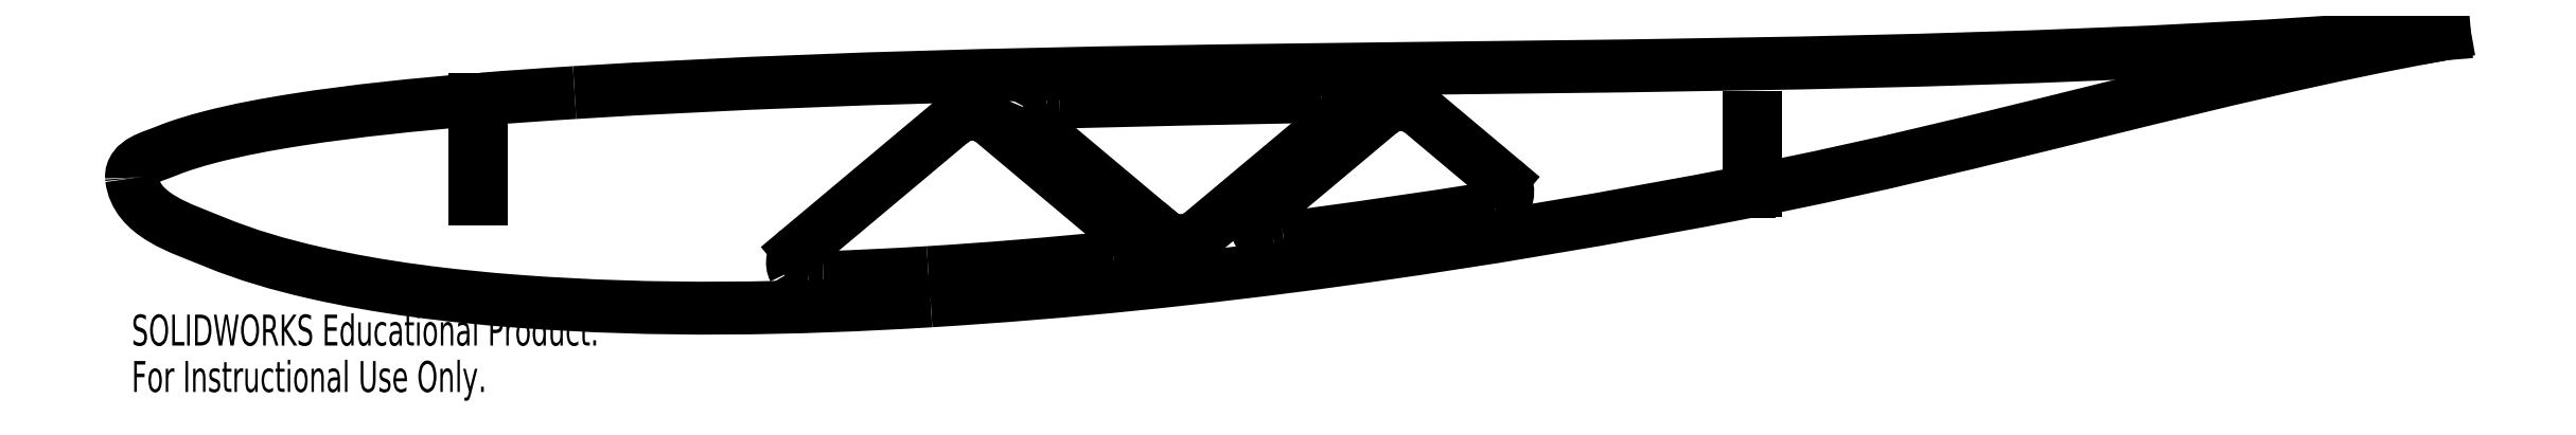
<metadata>
{"format":"dxf","ext":"dxf","renderer":"ezdxf+matplotlib","layout":"modelspace","background":"white","min_lineweight":24,"dpi":150}
</metadata>
<code>
0
SECTION
2
ENTITIES
0
SPLINE
8
0
210
0
220
0
230
1
70
     8
71
     3
72
     8
73
     4
74
     0
42
1e-08
43
1e-08
40
0
40
0
40
0
40
0
40
1
40
1
40
1
40
1
10
209.4
20
-26.58
30
0
10
209.1
20
-26.79
30
0
10
208.7
20
-26.91
30
0
10
208.3
20
-26.95
30
0
0
SPLINE
8
0
210
0
220
0
230
1
70
     8
71
     3
72
     8
73
     4
74
     0
42
1e-08
43
1e-08
40
0
40
0
40
0
40
0
40
1
40
1
40
1
40
1
10
208.3
20
-26.95
30
0
10
198.7
20
-27.91
30
0
10
189.1
20
-28.71
30
0
10
179.5
20
-29.3
30
0
0
SPLINE
8
0
210
0
220
0
230
1
70
     8
71
     3
72
     8
73
     4
74
     0
42
1e-08
43
1e-08
40
0
40
0
40
0
40
0
40
1
40
1
40
1
40
1
10
179.5
20
-29.3
30
0
10
174
20
-29.64
30
0
10
168.5
20
-29.91
30
0
10
163.1
20
-30.09
30
0
0
SPLINE
8
0
210
0
220
0
230
1
70
     8
71
     3
72
     8
73
     4
74
     0
42
1e-08
43
1e-08
40
0
40
0
40
0
40
0
40
1
40
1
40
1
40
1
10
163.1
20
-30.09
30
0
10
162.3
20
-30.12
30
0
10
161.5
20
-30.14
30
0
10
160.7
20
-30.15
30
0
0
SPLINE
8
0
210
0
220
0
230
1
70
     8
71
     3
72
     8
73
     4
74
     0
42
1e-08
43
1e-08
40
0
40
0
40
0
40
0
40
1
40
1
40
1
40
1
10
158.5
20
-28.87
30
0
10
159
20
-29.65
30
0
10
159.8
20
-30.16
30
0
10
160.7
20
-30.15
30
0
0
SPLINE
8
0
210
0
220
0
230
1
70
     8
71
     3
72
     8
73
     4
74
     0
42
1e-08
43
1e-08
40
0
40
0
40
0
40
0
40
1
40
1
40
1
40
1
10
158.5
20
-28.87
30
0
10
158
20
-27.88
30
0
10
158.3
20
-26.54
30
0
10
159.2
20
-25.82
30
0
0
LINE
8
0
10
159.2
20
-25.82
30
0
11
182.9
21
-5.906
31
0
0
SPLINE
8
0
210
0
220
0
230
1
70
     8
71
     3
72
     8
73
     4
74
     0
42
1e-08
43
1e-08
40
0
40
0
40
0
40
0
40
1
40
1
40
1
40
1
10
182.9
20
-5.906
30
0
10
183
20
-5.822
30
0
10
183.1
20
-5.739
30
0
10
183.2
20
-5.656
30
0
0
SPLINE
8
0
210
0
220
0
230
1
70
     8
71
     3
72
     8
73
     4
74
     0
42
1e-08
43
1e-08
40
0
40
0
40
0
40
0
40
1
40
1
40
1
40
1
10
183.2
20
-5.656
30
0
10
184.8
20
-4.324
30
0
10
187.2
20
-4.177
30
0
10
189
20
-5.31
30
0
0
SPLINE
8
0
210
0
220
0
230
1
70
     8
71
     3
72
     8
73
     4
74
     0
42
1e-08
43
1e-08
40
0
40
0
40
0
40
0
40
1
40
1
40
1
40
1
10
189.5
20
-5.669
30
0
10
189.3
20
-5.54
30
0
10
189.1
20
-5.42
30
0
10
189
20
-5.31
30
0
0
LINE
8
0
10
189.5
20
-5.669
30
0
11
209.7
21
-22.65
31
0
0
SPLINE
8
0
210
0
220
0
230
1
70
     8
71
     3
72
     8
73
     4
74
     0
42
1e-08
43
1e-08
40
0
40
0
40
0
40
0
40
1
40
1
40
1
40
1
10
209.4
20
-26.58
30
0
10
210.7
20
-25.77
30
0
10
210.8
20
-23.63
30
0
10
209.7
20
-22.65
30
0
0
SPLINE
8
0
210
0
220
0
230
1
70
     8
71
     3
72
     8
73
     4
74
     0
42
1e-08
43
1e-08
40
0
40
0
40
0
40
0
40
1
40
1
40
1
40
1
10
222
20
-23.17
30
0
10
221.3
20
-23.82
30
0
10
220.3
20
-24.22
30
0
10
219.3
20
-24.31
30
0
0
SPLINE
8
0
210
0
220
0
230
1
70
     8
71
     3
72
     8
73
     4
74
     0
42
1e-08
43
1e-08
40
0
40
0
40
0
40
0
40
1
40
1
40
1
40
1
10
219.3
20
-24.31
30
0
10
218
20
-24.43
30
0
10
216.7
20
-24.03
30
0
10
215.8
20
-23.23
30
0
0
SPLINE
8
0
210
0
220
0
230
1
70
     8
71
     3
72
     8
73
     4
74
     0
42
1e-08
43
1e-08
40
0
40
0
40
0
40
0
40
1
40
1
40
1
40
1
10
213.6
20
-21.46
30
0
10
214.3
20
-22.06
30
0
10
215.1
20
-22.64
30
0
10
215.8
20
-23.23
30
0
0
LINE
8
0
10
196.5
20
-7.068
30
0
11
213.6
21
-21.46
31
0
0
SPLINE
8
0
210
0
220
0
230
1
70
     8
71
     3
72
     8
73
     4
74
     0
42
1e-08
43
1e-08
40
0
40
0
40
0
40
0
40
1
40
1
40
1
40
1
10
195.8
20
-4.121
30
0
10
195.4
20
-5.098
30
0
10
195.7
20
-6.371
30
0
10
196.5
20
-7.068
30
0
0
SPLINE
8
0
210
0
220
0
230
1
70
     8
71
     3
72
     8
73
     4
74
     0
42
1e-08
43
1e-08
40
0
40
0
40
0
40
0
40
1
40
1
40
1
40
1
10
195.8
20
-4.121
30
0
10
196.2
20
-3.32
30
0
10
197.1
20
-2.76
30
0
10
197.9
20
-2.723
30
0
0
SPLINE
8
0
210
0
220
0
230
1
70
     8
71
     3
72
     8
73
     4
74
     0
42
1e-08
43
1e-08
40
0
40
0
40
0
40
0
40
1
40
1
40
1
40
1
10
197.9
20
-2.723
30
0
10
198.6
20
-2.696
30
0
10
199.3
20
-2.672
30
0
10
200
20
-2.655
30
0
0
SPLINE
8
0
210
0
220
0
230
1
70
     8
71
     3
72
     8
73
     4
74
     0
42
1e-08
43
1e-08
40
0
40
0
40
0
40
0
40
1
40
1
40
1
40
1
10
240.8
20
-1.766
30
0
10
227.4
20
-2.023
30
0
10
213.5
20
-2.314
30
0
10
200
20
-2.655
30
0
0
SPLINE
8
0
210
0
220
0
230
1
70
     8
71
     3
72
     8
73
     4
74
     0
42
1e-08
43
1e-08
40
0
40
0
40
0
40
0
40
1
40
1
40
1
40
1
10
240.8
20
-1.766
30
0
10
241.1
20
-1.759
30
0
10
241.5
20
-1.826
30
0
10
241.8
20
-1.962
30
0
0
SPLINE
8
0
210
0
220
0
230
1
70
     8
71
     3
72
     8
73
     4
74
     0
42
1e-08
43
1e-08
40
0
40
0
40
0
40
0
40
1
40
1
40
1
40
1
10
242.4
20
-6.083
30
0
10
243.7
20
-5.013
30
0
10
243.3
20
-2.61
30
0
10
241.8
20
-1.962
30
0
0
LINE
8
0
10
242.4
20
-6.083
30
0
11
222
21
-23.17
31
0
0
SPLINE
8
0
210
0
220
0
230
1
70
     8
71
     3
72
     8
73
     4
74
     0
42
1e-08
43
1e-08
40
0
40
0
40
0
40
0
40
1
40
1
40
1
40
1
10
269
20
-18.63
30
0
10
268.7
20
-18.89
30
0
10
268.3
20
-19.06
30
0
10
267.8
20
-19.13
30
0
0
SPLINE
8
0
210
0
220
0
230
1
70
     8
71
     3
72
     8
73
     4
74
     0
42
1e-08
43
1e-08
40
0
40
0
40
0
40
0
40
1
40
1
40
1
40
1
10
267.8
20
-19.13
30
0
10
256.9
20
-20.88
30
0
10
245.8
20
-22.49
30
0
10
234.9
20
-23.9
30
0
0
SPLINE
8
0
210
0
220
0
230
1
70
     8
71
     3
72
     8
73
     4
74
     0
42
1e-08
43
1e-08
40
0
40
0
40
0
40
0
40
1
40
1
40
1
40
1
10
234.9
20
-23.9
30
0
10
234.4
20
-23.97
30
0
10
233.8
20
-24.04
30
0
10
233.3
20
-24.1
30
0
0
SPLINE
8
0
210
0
220
0
230
1
70
     8
71
     3
72
     8
73
     4
74
     0
42
1e-08
43
1e-08
40
0
40
0
40
0
40
0
40
1
40
1
40
1
40
1
10
230.7
20
-22.28
30
0
10
230.9
20
-23.41
30
0
10
232.1
20
-24.23
30
0
10
233.3
20
-24.1
30
0
0
SPLINE
8
0
210
0
220
0
230
1
70
     8
71
     3
72
     8
73
     4
74
     0
42
1e-08
43
1e-08
40
0
40
0
40
0
40
0
40
1
40
1
40
1
40
1
10
231.5
20
-19.78
30
0
10
230.8
20
-20.37
30
0
10
230.4
20
-21.39
30
0
10
230.7
20
-22.28
30
0
0
LINE
8
0
10
231.5
20
-19.78
30
0
11
249.8
21
-4.371
31
0
0
SPLINE
8
0
210
0
220
0
230
1
70
     8
71
     3
72
     8
73
     4
74
     0
42
1e-08
43
1e-08
40
0
40
0
40
0
40
0
40
1
40
1
40
1
40
1
10
249.8
20
-4.371
30
0
10
249.9
20
-4.303
30
0
10
250
20
-4.235
30
0
10
250.1
20
-4.168
30
0
0
SPLINE
8
0
210
0
220
0
230
1
70
     8
71
     3
72
     8
73
     4
74
     0
42
1e-08
43
1e-08
40
0
40
0
40
0
40
0
40
1
40
1
40
1
40
1
10
250.1
20
-4.168
30
0
10
251.6
20
-2.857
30
0
10
254.1
20
-2.689
30
0
10
255.8
20
-3.77
30
0
0
SPLINE
8
0
210
0
220
0
230
1
70
     8
71
     3
72
     8
73
     4
74
     0
42
1e-08
43
1e-08
40
0
40
0
40
0
40
0
40
1
40
1
40
1
40
1
10
255.8
20
-3.77
30
0
10
256
20
-3.894
30
0
10
256.2
20
-4.032
30
0
10
256.4
20
-4.183
30
0
0
LINE
8
0
10
269
20
-14.84
30
0
11
256.4
21
-4.183
31
0
0
SPLINE
8
0
210
0
220
0
230
1
70
     8
71
     3
72
     8
73
     4
74
     0
42
1e-08
43
1e-08
40
0
40
0
40
0
40
0
40
1
40
1
40
1
40
1
10
269
20
-18.63
30
0
10
270.1
20
-17.74
30
0
10
270.2
20
-15.77
30
0
10
269
20
-14.84
30
0
0
SPLINE
8
0
210
0
220
0
230
1
70
     8
71
     3
72
     8
73
     4
74
     0
42
1e-08
43
1e-08
40
0
40
0
40
0
40
0
40
1
40
1
40
1
40
1
10
415.7
20
7.95
30
0
10
379.7
20
1.442
30
0
10
344.5
20
-9.366
30
0
10
308.6
20
-16.41
30
0
0
LINE
8
0
10
415.7
20
7.951
30
0
11
416
21
8.008
31
0
0
LINE
8
0
10
416
20
8.008
30
0
11
415.7
21
7.984
31
0
0
SPLINE
8
0
210
0
220
0
230
1
70
     8
71
     3
72
     8
73
     4
74
     0
42
1e-08
43
1e-08
40
0
40
0
40
0
40
0
40
1
40
1
40
1
40
1
10
415.7
20
7.984
30
0
10
318.8
20
0.2737
30
0
10
221.4
20
4.856
30
0
10
124.3
20
-1.172
30
0
0
SPLINE
8
0
210
0
220
0
230
1
70
     8
71
     3
72
     8
73
     4
74
     0
42
1e-08
43
1e-08
40
0
40
0
40
0
40
0
40
1
40
1
40
1
40
1
10
109.8
20
-2.196
30
0
10
114.6
20
-1.808
30
0
10
119.4
20
-1.471
30
0
10
124.3
20
-1.172
30
0
0
LINE
8
0
10
109.8
20
-2.196
30
0
11
109.8
21
-17.79
31
0
0
LINE
8
0
10
109.8
20
-17.79
30
0
11
108.8
21
-17.79
31
0
0
LINE
8
0
10
108.8
20
-2.277
30
0
11
108.8
21
-17.79
31
0
0
SPLINE
8
0
210
0
220
0
230
1
70
     8
71
     3
72
    14
73
    10
74
     0
42
1e-08
43
1e-08
40
0
40
0
40
0
40
0
40
0.125
40
0.125
40
0.25
40
0.25
40
0.5
40
0.5
40
1
40
1
40
1
40
1
10
55.15
20
-14.46
30
0
10
54.99
20
-11.92
30
0
10
58.45
20
-11.17
30
0
10
62.8
20
-9.392
30
0
10
65.01
20
-8.737
30
0
10
71.79
20
-6.965
30
0
10
76.39
20
-6.117
30
0
10
90.19
20
-3.97
30
0
10
99.48
20
-3.037
30
0
10
108.8
20
-2.277
30
0
0
SPLINE
8
0
210
0
220
0
230
1
70
     8
71
     3
72
     8
73
     4
74
     0
42
1e-08
43
1e-08
40
0
40
0
40
0
40
0
40
1
40
1
40
1
40
1
10
55.15
20
-14.46
30
0
10
55.15
20
-14.49
30
0
10
55.15
20
-14.52
30
0
10
55.16
20
-14.55
30
0
0
SPLINE
8
0
210
0
220
0
230
1
70
     8
71
     3
72
    14
73
    10
74
     0
42
1e-08
43
1e-08
40
0
40
0
40
0
40
0
40
0.125
40
0.125
40
0.25
40
0.25
40
0.5
40
0.5
40
1
40
1
40
1
40
1
10
55.16
20
-14.56
30
0
10
55.86
20
-20.4
30
0
10
62.98
20
-22.39
30
0
10
73.07
20
-26.58
30
0
10
78.29
20
-28.07
30
0
10
94.1
20
-31.69
30
0
10
104.8
20
-32.98
30
0
10
136.9
20
-35.41
30
0
10
158.4
20
-35.03
30
0
10
179.8
20
-33.72
30
0
0
SPLINE
8
0
210
0
220
0
230
1
70
     8
71
     3
72
     8
73
     4
74
     0
42
1e-08
43
1e-08
40
0
40
0
40
0
40
0
40
1
40
1
40
1
40
1
10
307.6
20
-16.61
30
0
10
265.3
20
-24.85
30
0
10
222.7
20
-31.09
30
0
10
179.8
20
-33.72
30
0
0
LINE
8
0
10
307.6
20
-16.61
30
0
11
307.6
21
-5.018
31
0
0
LINE
8
0
10
307.6
20
-5.018
30
0
11
308.6
21
-5.018
31
0
0
LINE
8
0
10
308.6
20
-16.41
30
0
11
308.6
21
-5.018
31
0
0
MTEXT
8
0
10
55.15
20
-35.87
30
0
40
4.834
41
0
71
     1
72
     1
1
SOLIDWORKS Educational Product.
7
SLDTEXTSTYLE0
73
     1
44
1
0
MTEXT
8
0
10
55.15
20
-43.12
30
0
40
4.834
41
0
71
     1
72
     1
1
For Instructional Use Only.
7
SLDTEXTSTYLE0
73
     1
44
1
0
ENDSEC
0
EOF

</code>
